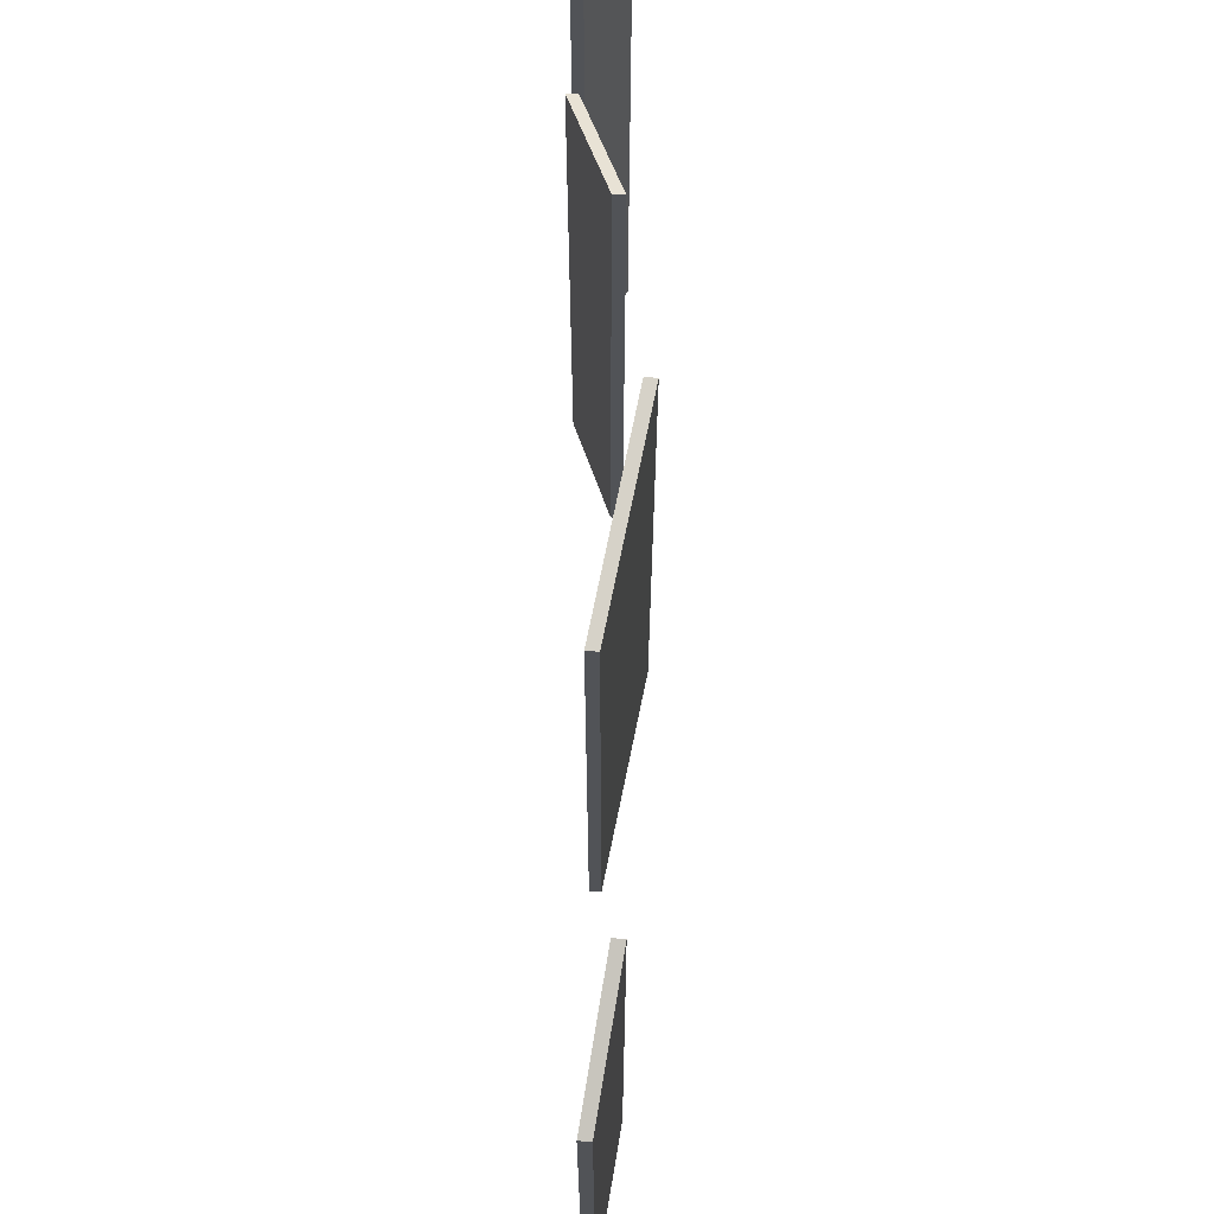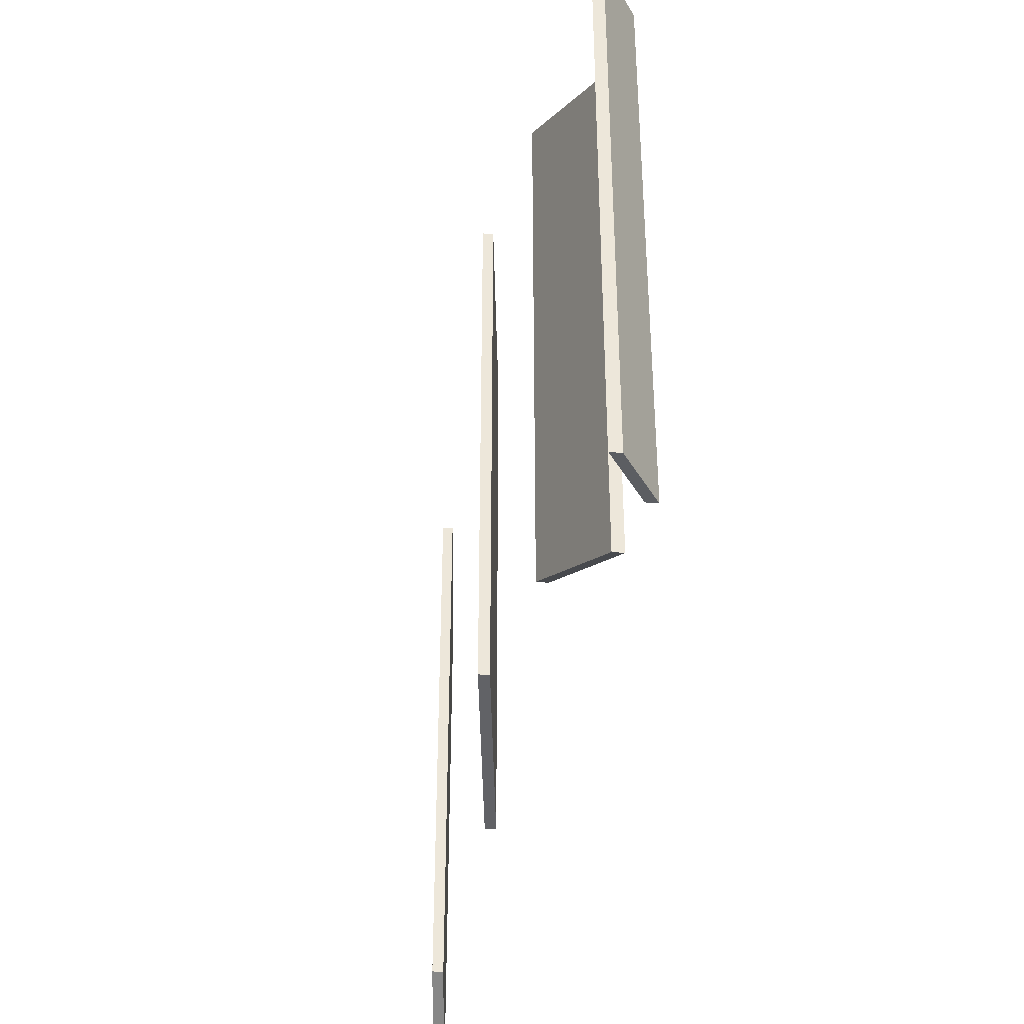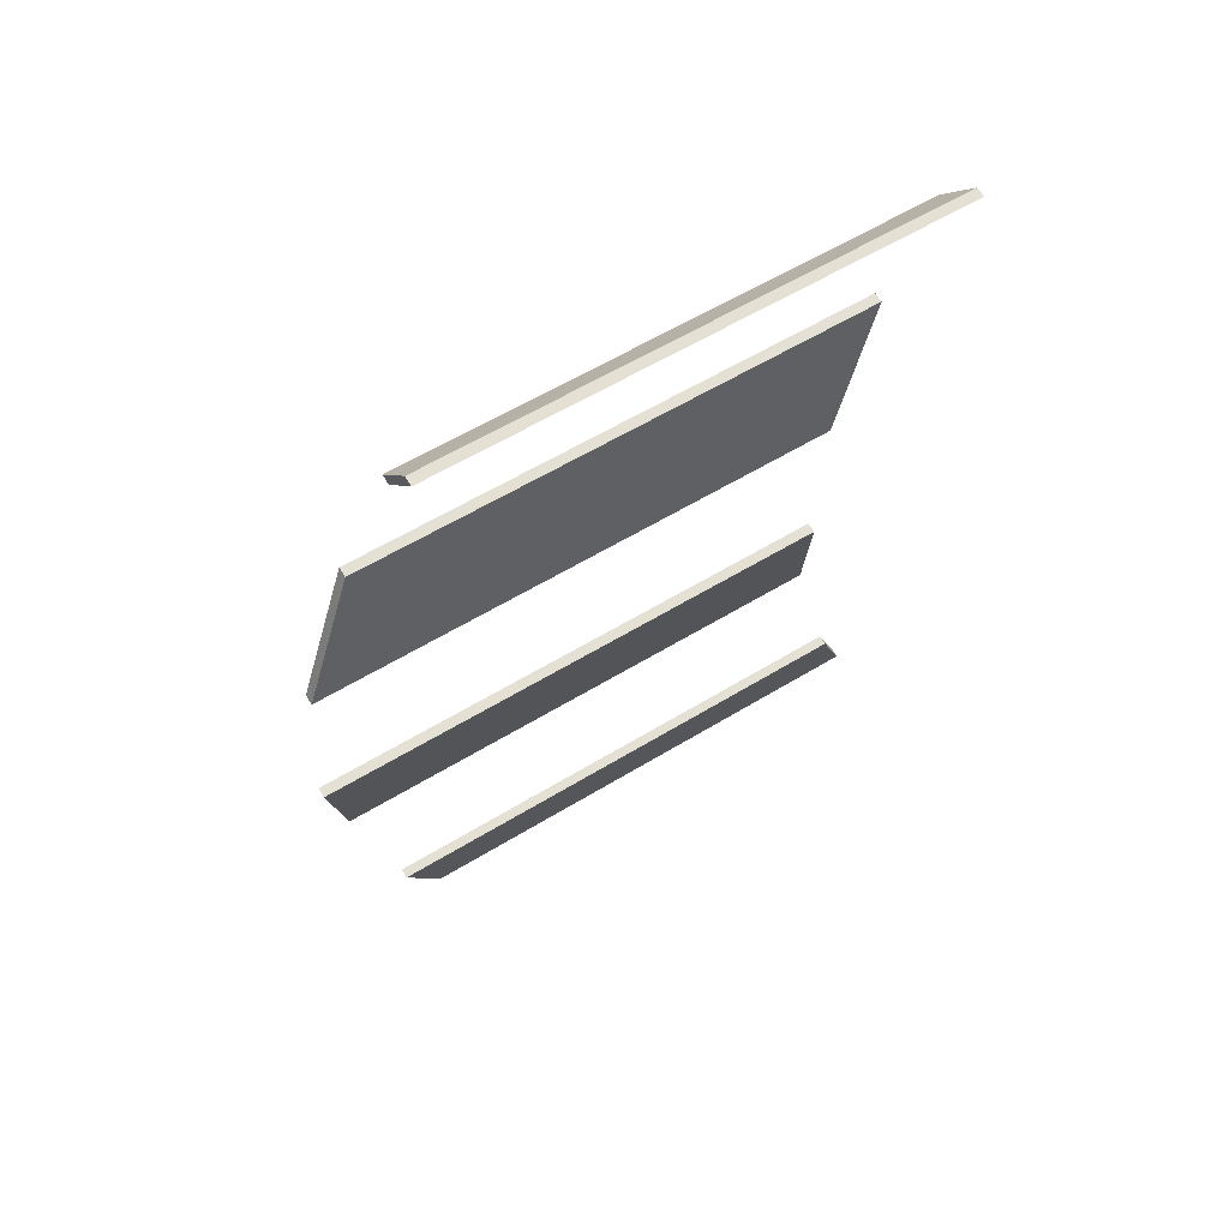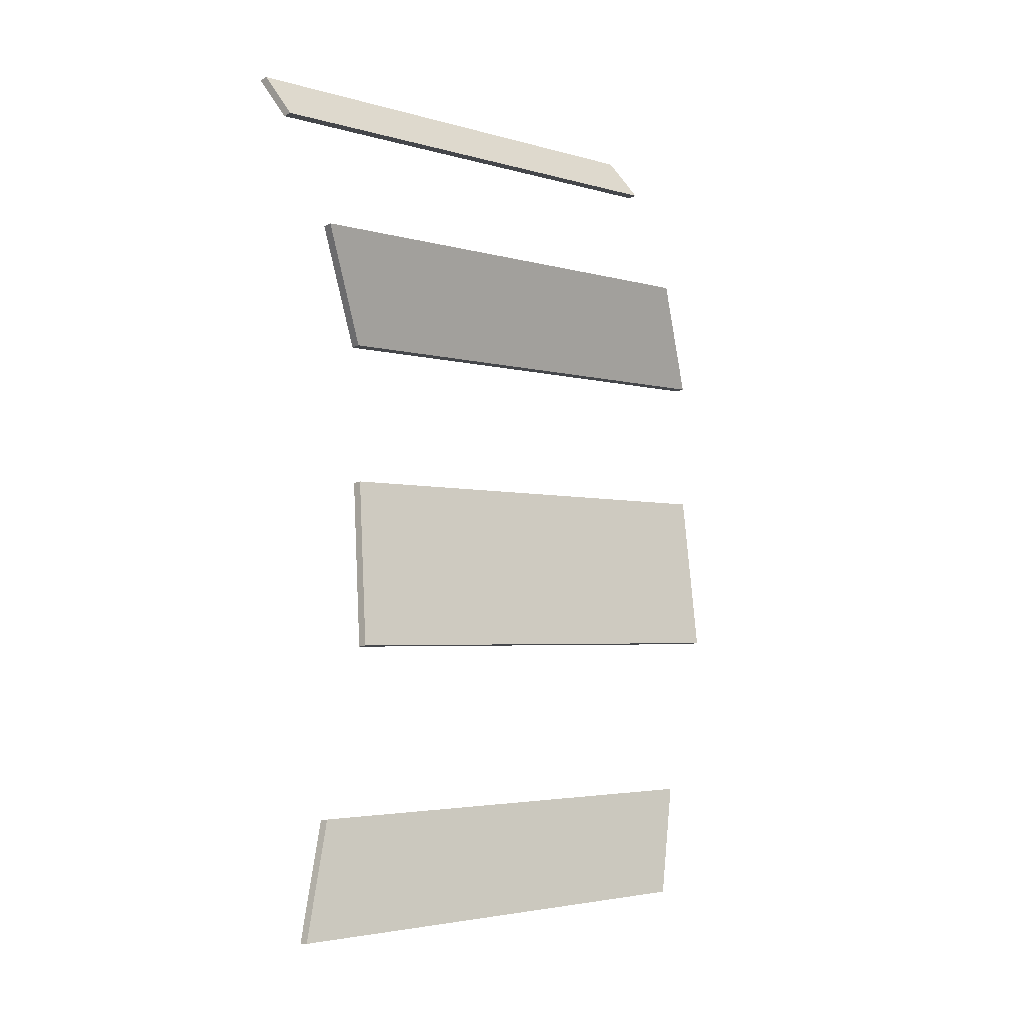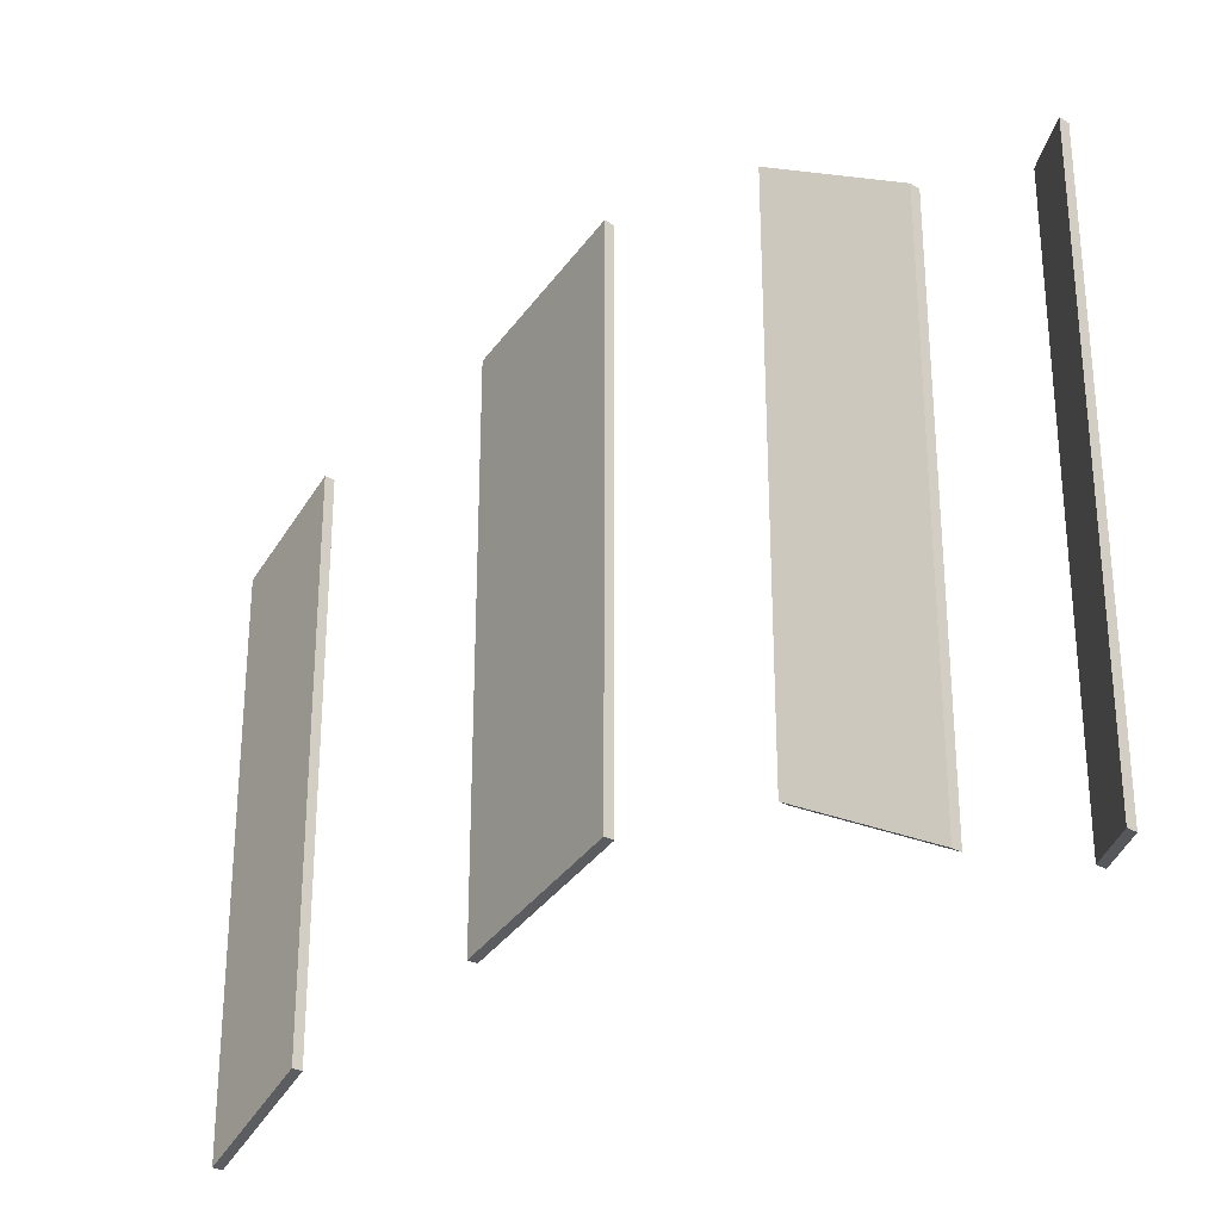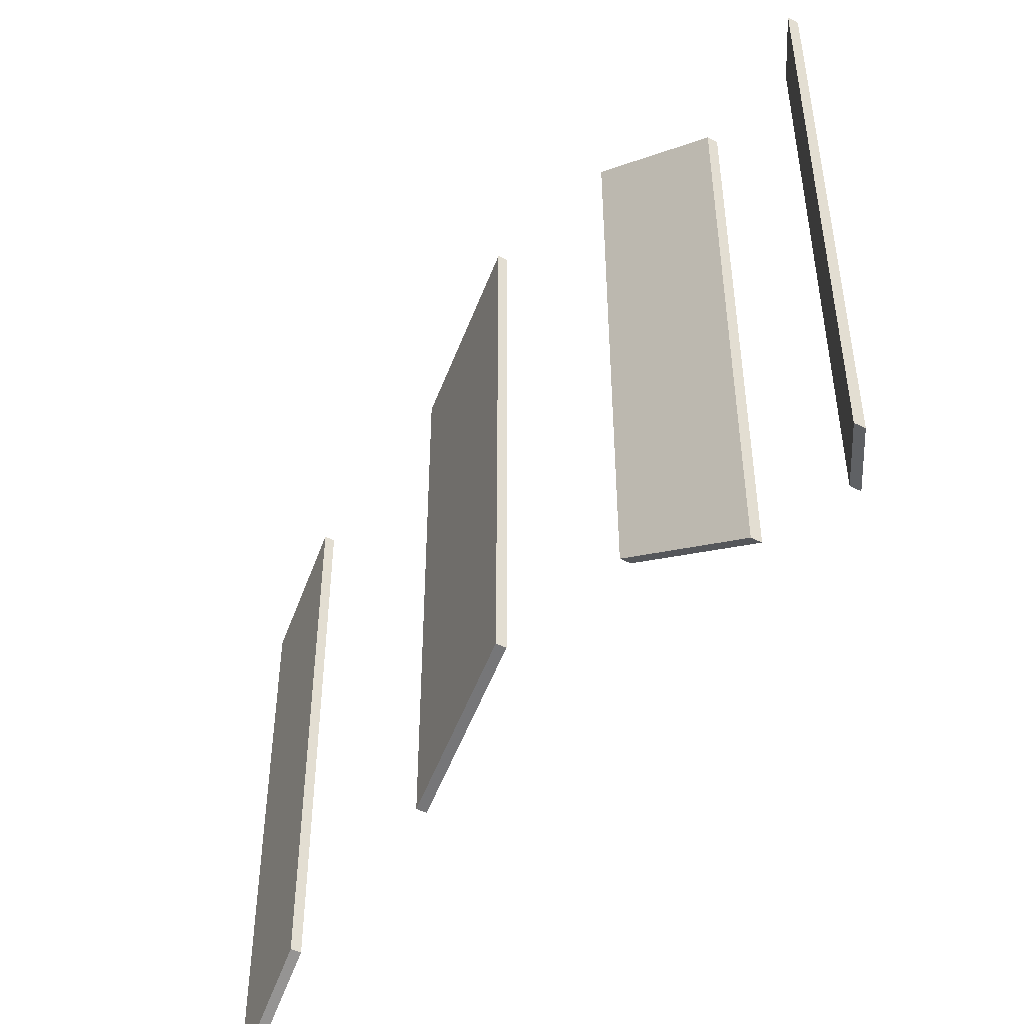
<metadata>
{"format":"obj","ext":"obj","renderer":"f3d","projection":"perspective","resolution":1024,"background":"white","views":[{"elev":67.7,"azim":176.4,"up":"+Y"},{"elev":-40.5,"azim":-14.3,"up":"+Y"},{"elev":59.5,"azim":-122.0,"up":"+Z"},{"elev":-3.6,"azim":45.7,"up":"+Z"},{"elev":-28.7,"azim":-49.6,"up":"+Y"},{"elev":-47.6,"azim":-37.8,"up":"+Y"}]}
</metadata>
<code>
o flag2_Cube.019
v -0.4406 415.8 -0.4838
v -0.4406 353.4 -0.4838
v -3.802 421.4 13.14
v -3.802 359 13.14
v -3.127 426.6 33.84
v -3.127 364.2 33.84
v -8.896 430.4 54.41
v -8.896 368 54.41
v -7.556 429 71.38
v -7.556 366.6 71.38
v -4.584 421.9 85.34
v -4.584 359.6 85.34
v -5.68 416.6 98.22
v -5.68 354.2 98.22
v -10.27 416.3 103.6
v -10.27 353.9 103.6
v 0.7315 415.8 -0.3208
v 0.7315 353.4 -0.3208
v -2.63 421.4 13.3
v -2.63 359 13.3
v -1.955 426.6 34.01
v -1.955 364.2 34.01
v -7.724 430.4 54.57
v -7.724 368 54.57
v -6.384 429 71.54
v -6.384 366.6 71.54
v -3.411 421.9 85.5
v -3.411 359.6 85.5
v -4.508 416.6 98.38
v -4.508 354.2 98.38
v -9.1 416.3 103.7
v -9.1 353.9 103.7
f 1 4 2
f 5 8 6
f 11 10 9
f 15 14 13
f 17 20 19
f 21 24 23
f 26 27 25
f 30 31 29
f 6 24 22
f 10 25 9
f 11 28 12
f 11 25 27
f 12 26 10
f 14 29 13
f 15 32 16
f 2 17 1
f 13 31 15
f 3 20 4
f 14 32 30
f 1 19 3
f 2 20 18
f 6 21 5
f 7 24 8
f 5 23 7
f 1 3 4
f 5 7 8
f 11 12 10
f 15 16 14
f 17 18 20
f 21 22 24
f 26 28 27
f 30 32 31
f 6 8 24
f 10 26 25
f 11 27 28
f 11 9 25
f 12 28 26
f 14 30 29
f 15 31 32
f 2 18 17
f 13 29 31
f 3 19 20
f 14 16 32
f 1 17 19
f 2 4 20
f 6 22 21
f 7 23 24
f 5 21 23

</code>
